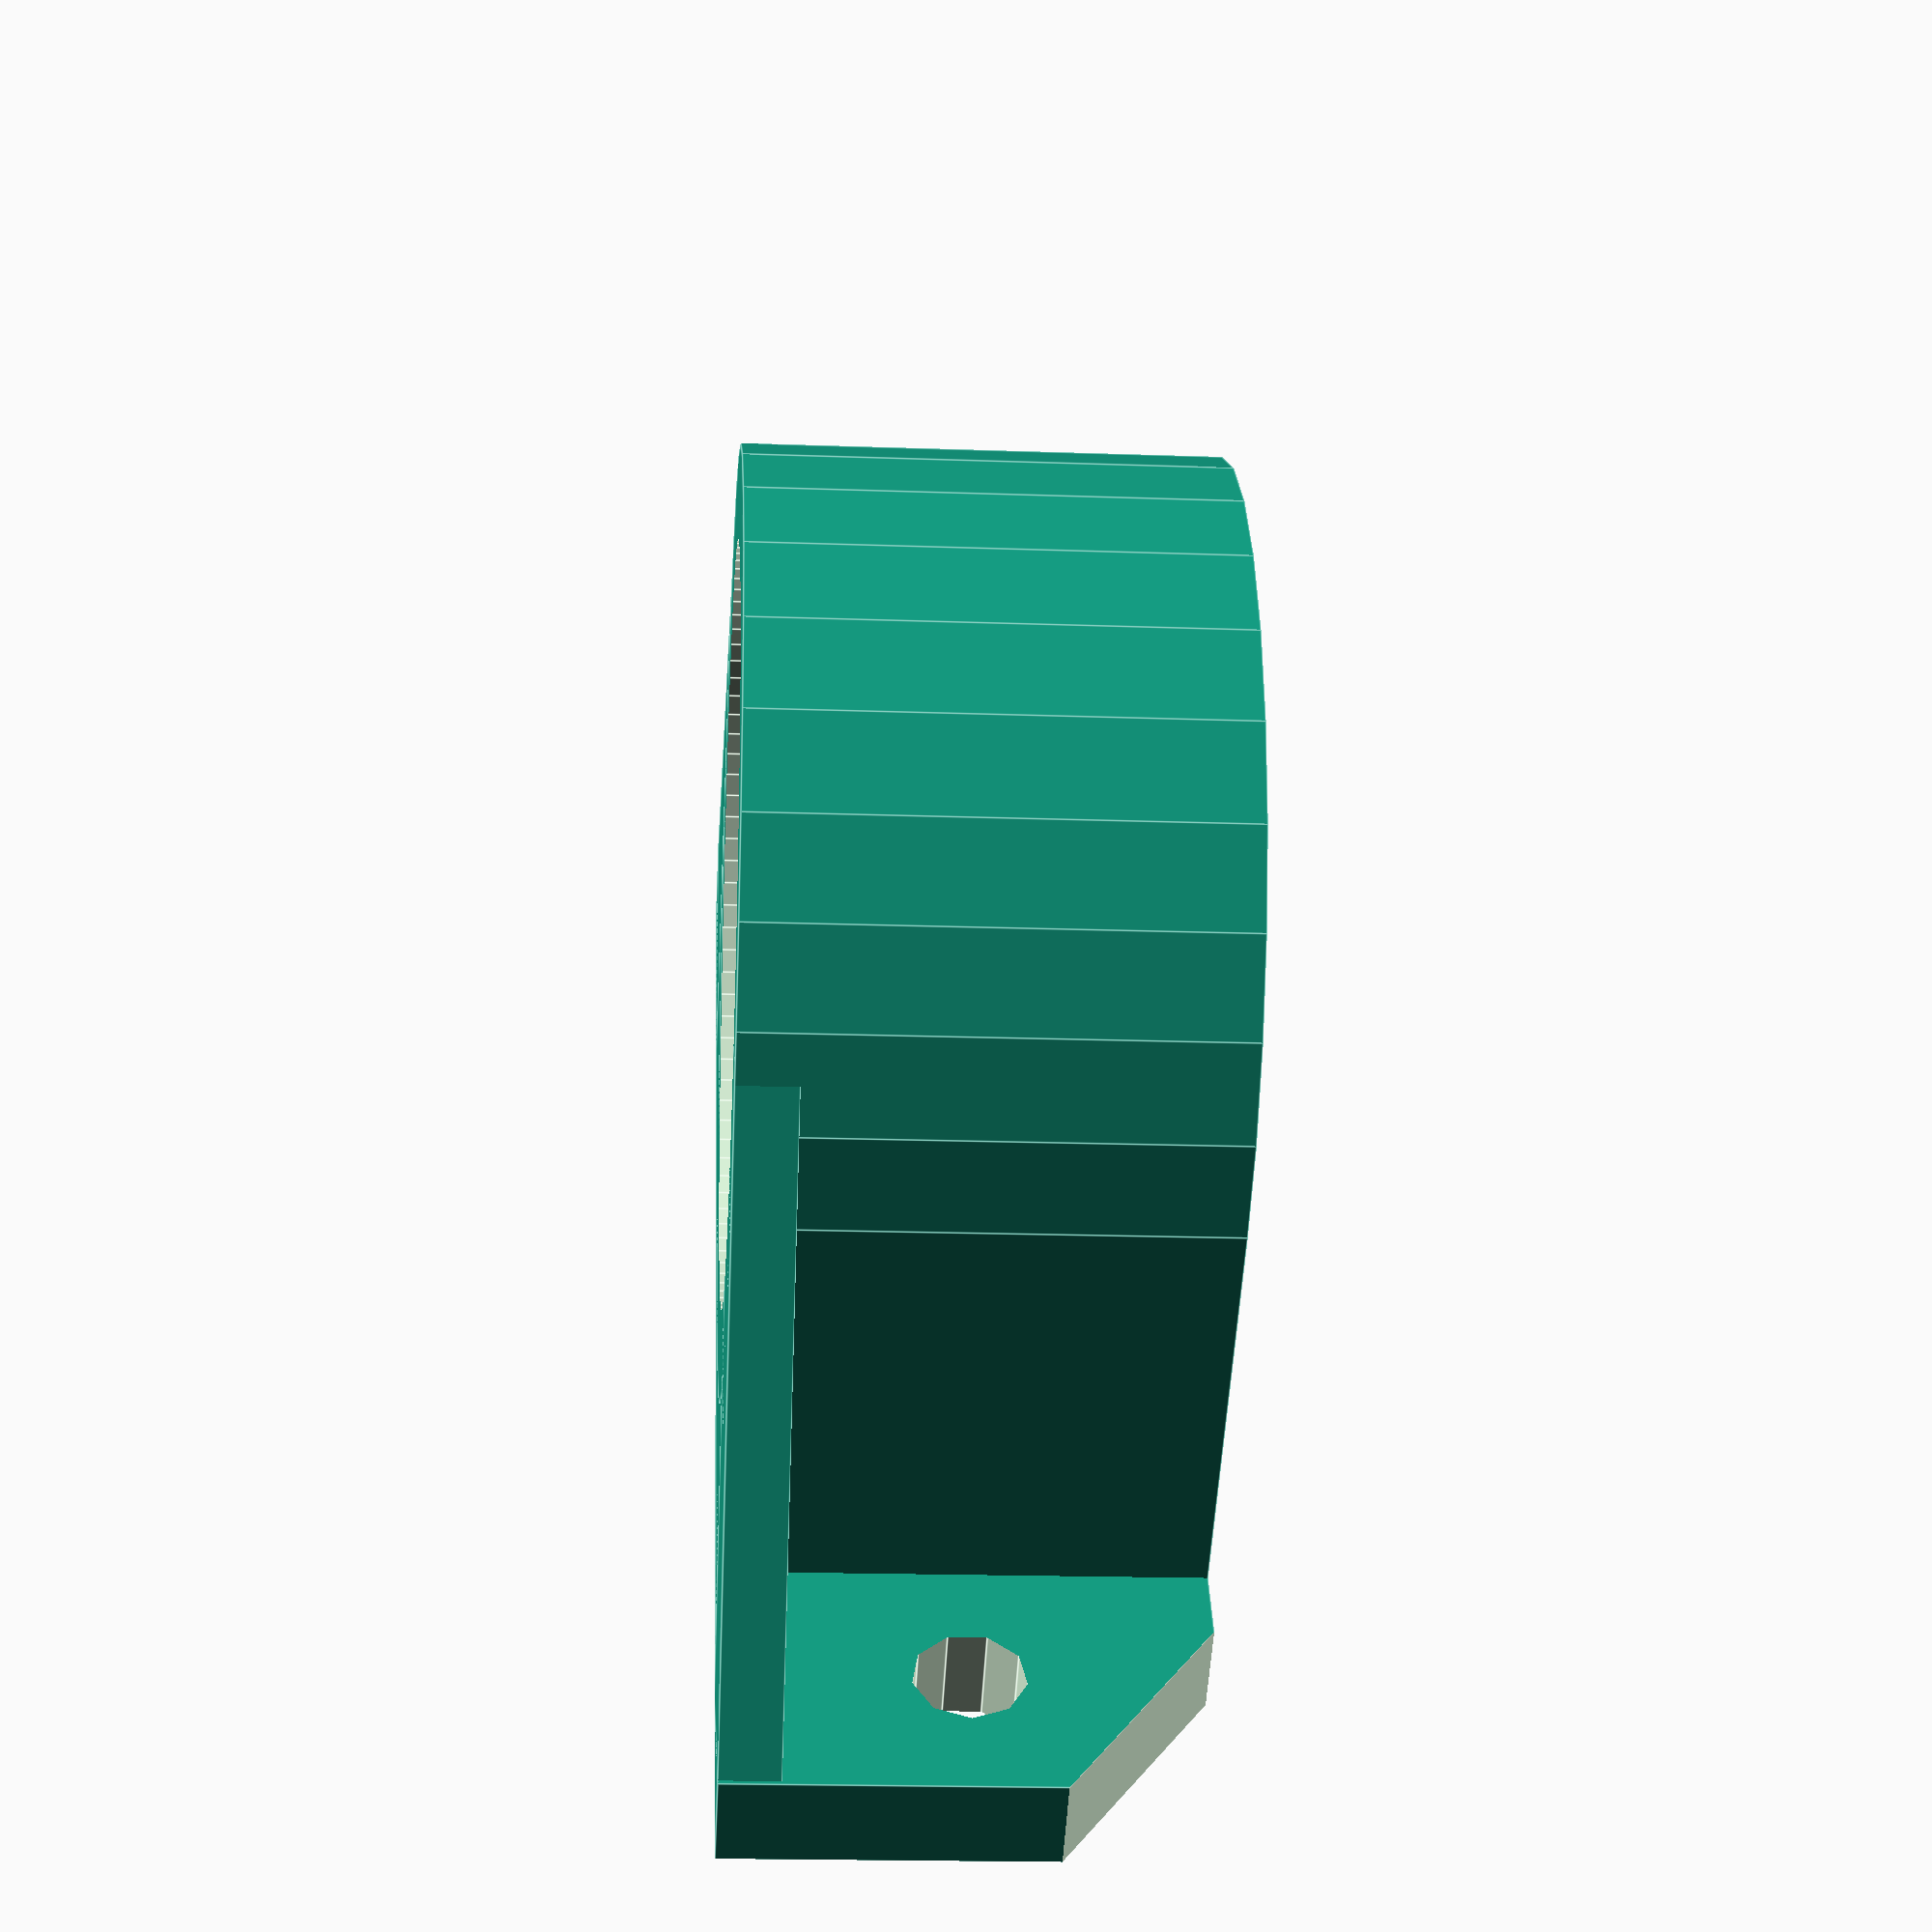
<openscad>

DrillMotorMountBack();

module DrillMotorMountBack()
{
	difference()
	{
		union()
		{
			// body mount
			translate([0,13,24/2])
				cube([48,26,24],center=true);
			translate([0,0,12])
				cylinder(r=48/2,h=24, center=true);

			// mounting tab
			translate([0,24,24/2])
				cube([76.5,5,24],center=true);

			translate([24,10,3/2]) rotate([0,0,-28])
				cube([14,34,3],center=true);
			translate([-24,10,3/2]) rotate([0,0,28])
				cube([14,34,3],center=true);
		}

		// through hole
		translate([0,0,10])
			cylinder(r=38.5/2,h=30, center=true, $fn=100);

		// mounting holes on tabs
		translate([31,20,24/2]) rotate([90,0,0])
			cylinder(r=2.8,h=20, center=true);
		translate([-31,20,24/2]) rotate([90,0,0])
			cylinder(r=2.8,h=20, center=true);

		// cut off excess
		translate([0,24+5,24/2])
			cube([80,5.1,26],center=true);

		translate([39,24,22]) rotate([0,36,0])
			cube([30,5.2,10],center=true);
		translate([-39,24,22]) rotate([0,-36,0])
			cube([30,5.2,10],center=true);
	}
}

</openscad>
<views>
elev=198.1 azim=305.8 roll=274.0 proj=p view=edges
</views>
